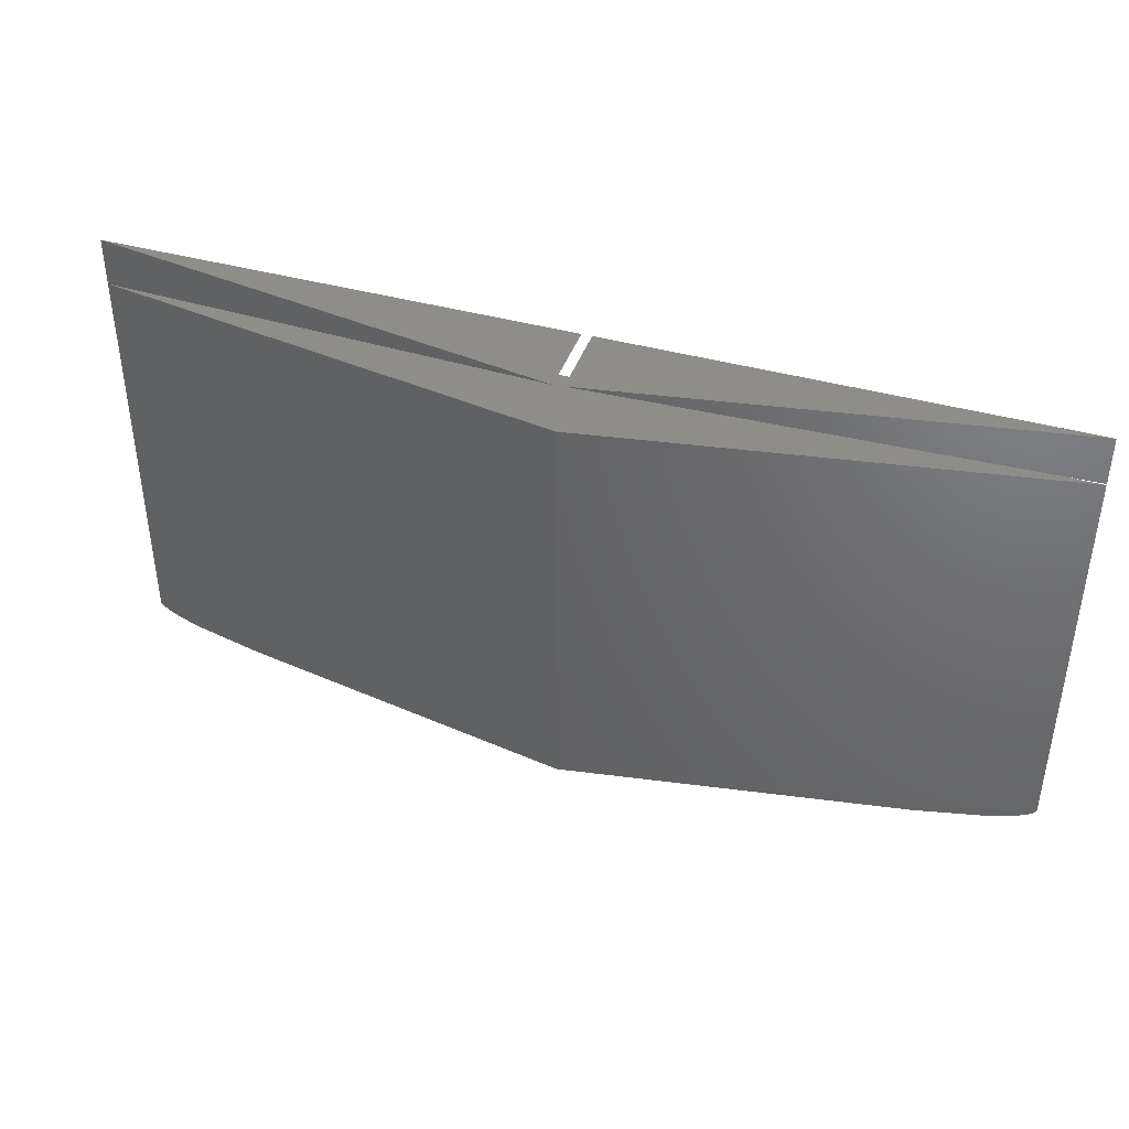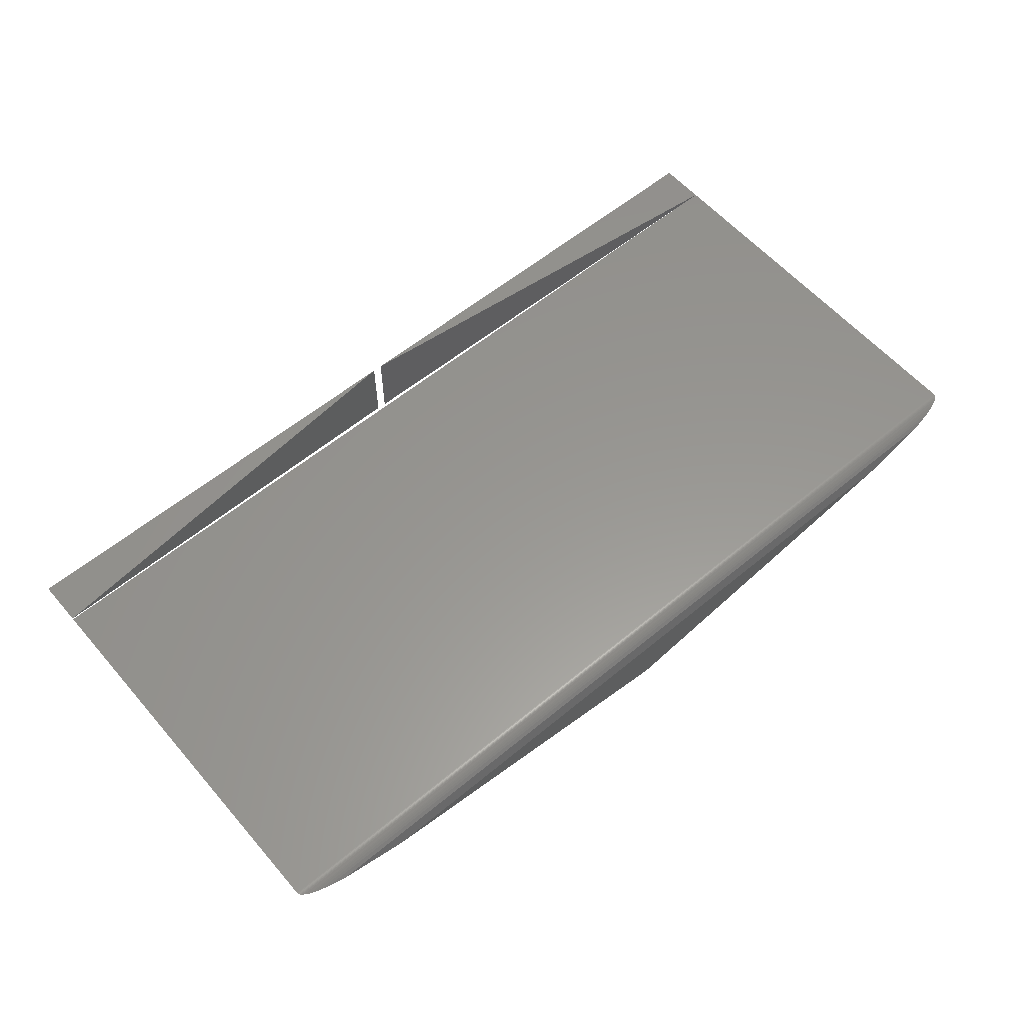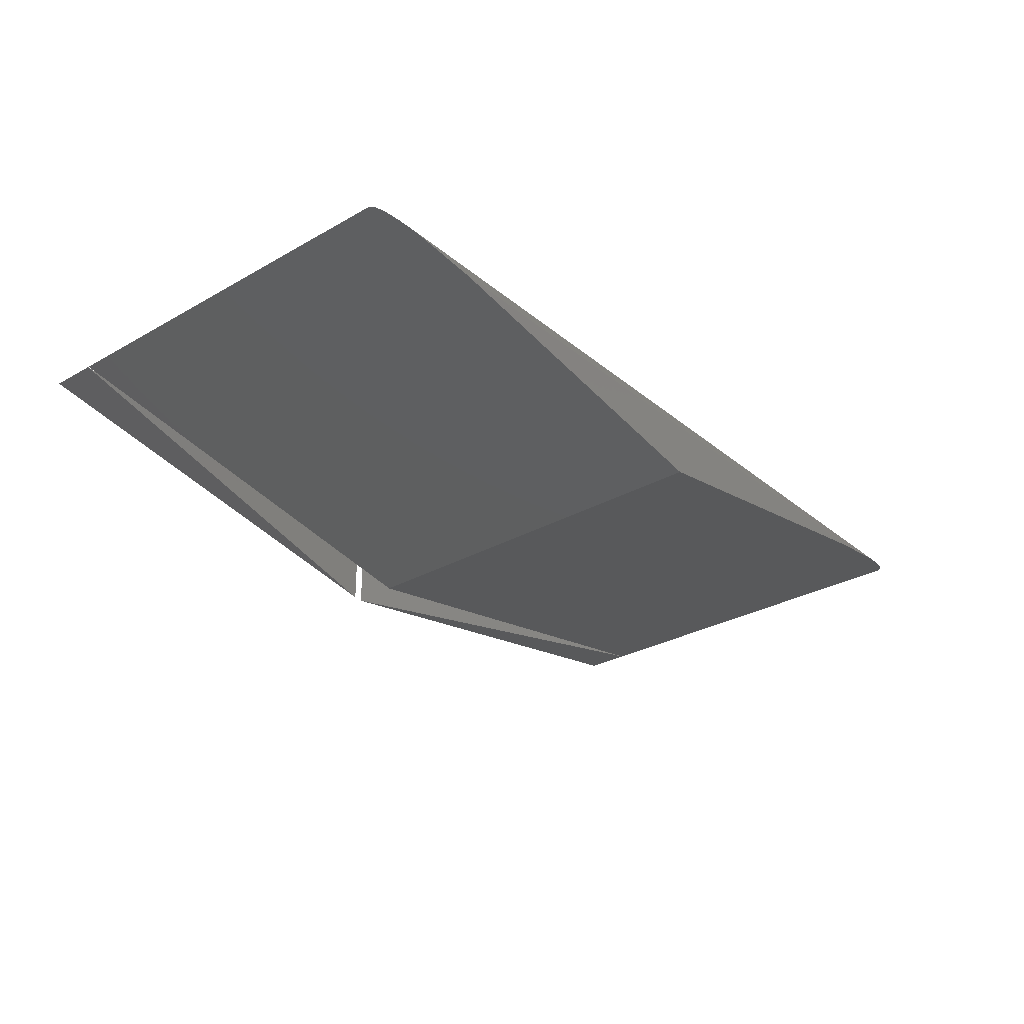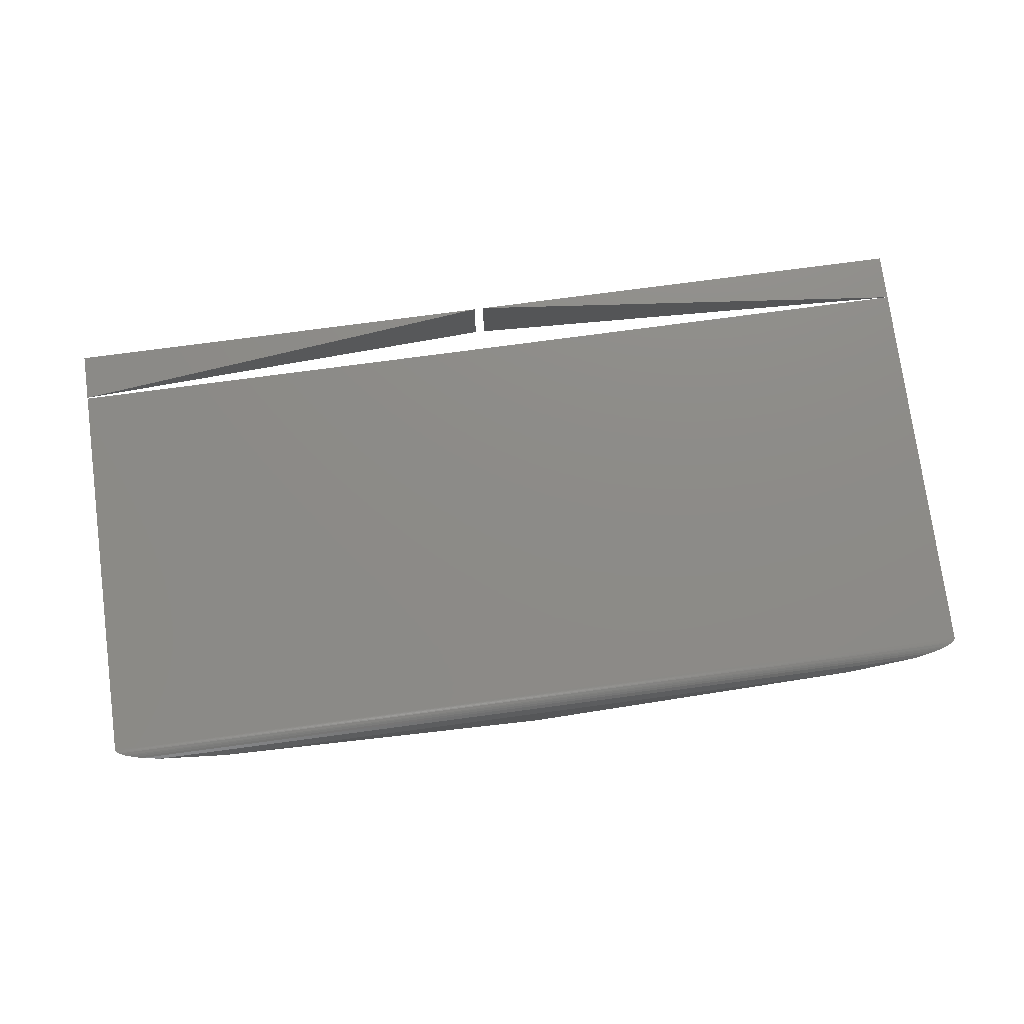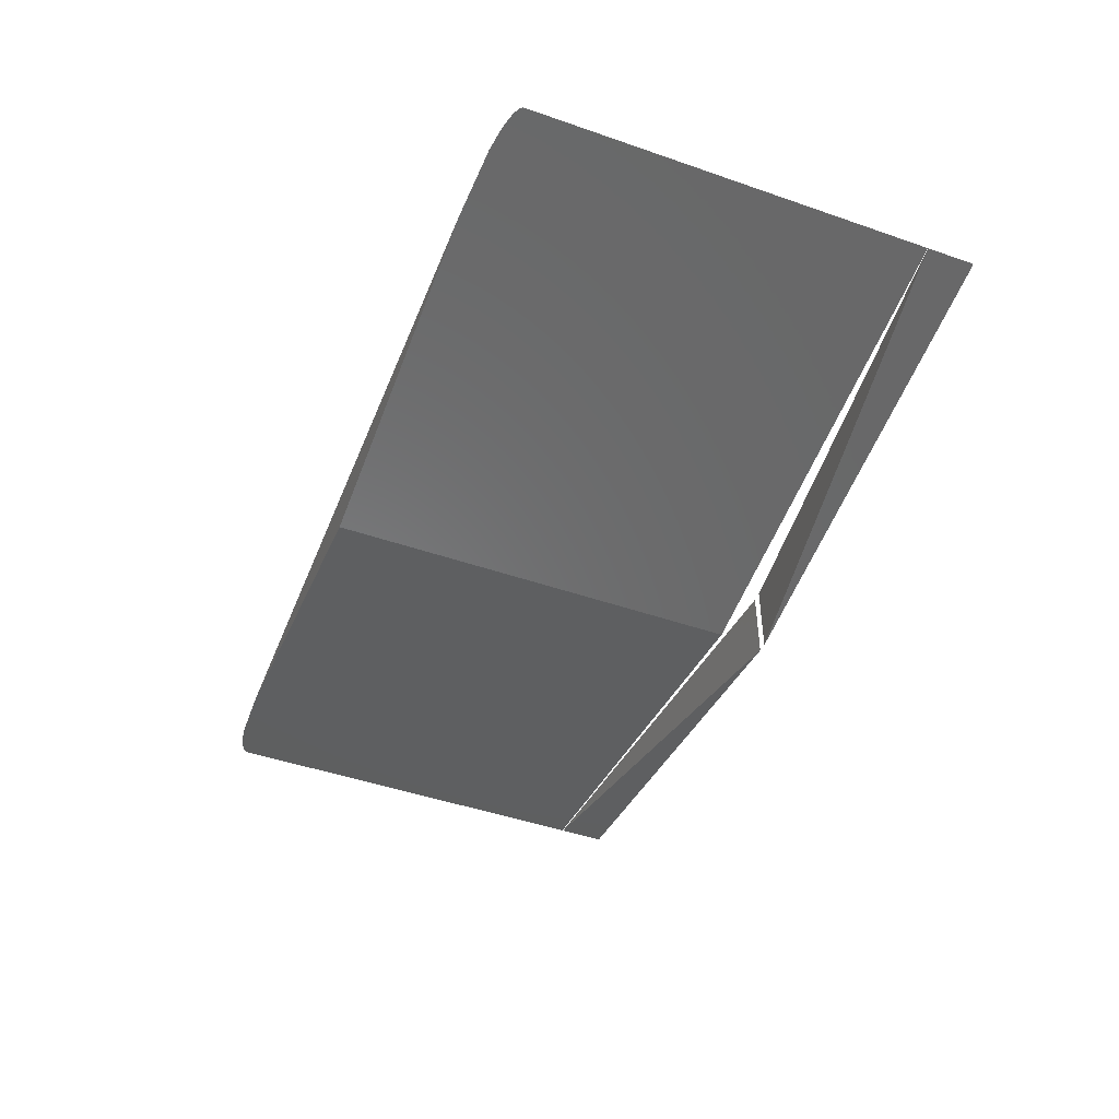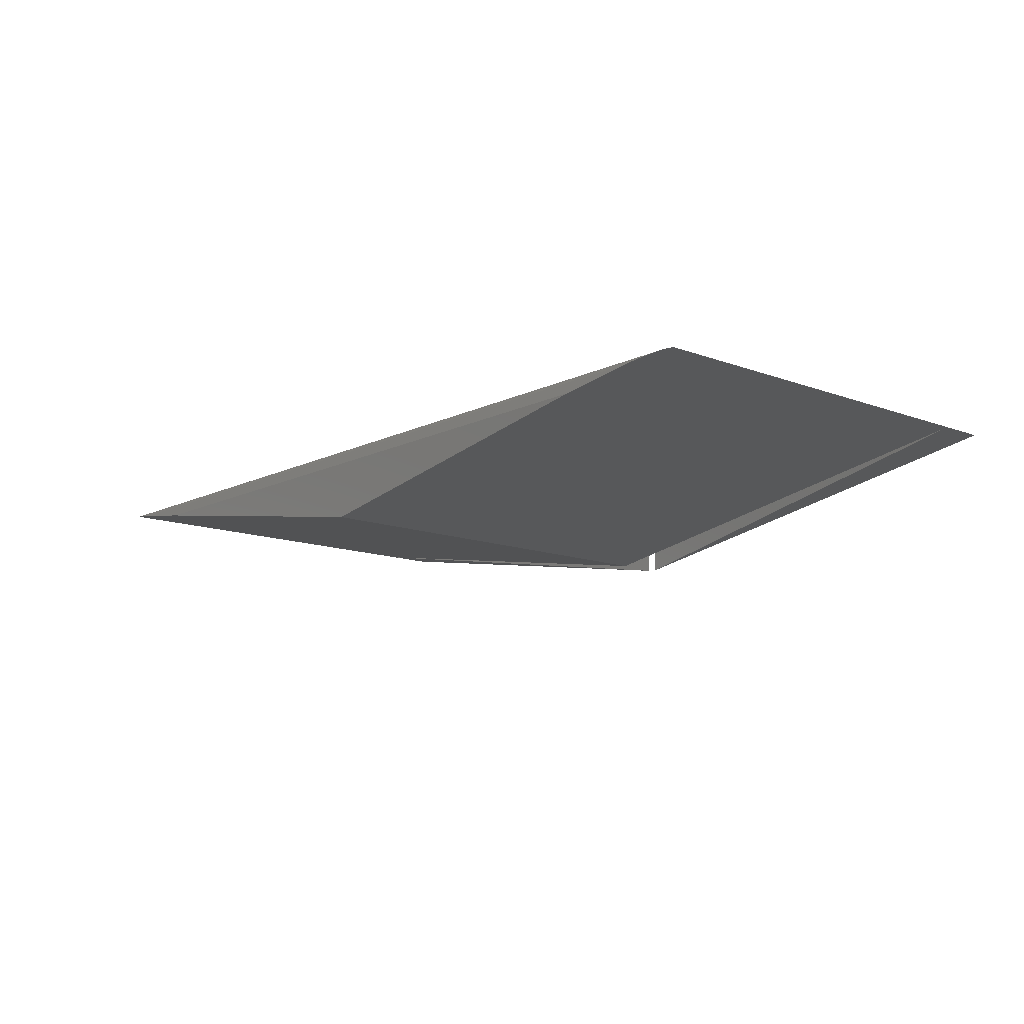
<metadata>
{"format":"stl","ext":"stl","renderer":"f3d","projection":"perspective","resolution":1024,"background":"white","views":[{"elev":41.5,"azim":18.6,"up":"+Z"},{"elev":58.6,"azim":139.5,"up":"+Y"},{"elev":-29.6,"azim":129.8,"up":"+Y"},{"elev":75.9,"azim":172.4,"up":"+Y"},{"elev":-46.6,"azim":-111.5,"up":"+Y"},{"elev":-12.5,"azim":-131.2,"up":"+Y"}]}
</metadata>
<code>
# stl→obj: 37 verts, 64 faces
v 0.7344 0.1328 -0.07812
v -0.7422 0.1328 -0.07732
v 0.003865 0.00847 -0.07812
v 0.01562 0.1328 3.426e-17
v 0.7344 0.1328 -0.07647
v 0.01562 0.01047 4.105e-17
v 6.497e-16 0.1328 1.735e-18
v 0.0001045 0.009097 0
v 0.7344 0.1328 0
v -0.7422 0.1328 0
v -0.7395 0.1324 -0.7241
v -0.7381 0.1321 -0.7252
v -0.7406 0.1326 -0.7228
v -0.5547 0.1016 -0.75
v 0.003865 0.00847 -0.75
v -0.7422 0.1328 -0.7188
v -0.742 0.1328 -0.7202
v -0.7415 0.1327 -0.7216
v -0.7355 0.1317 -0.727
v -0.727 0.1303 -0.7311
v -0.7217 0.1294 -0.7329
v -0.7109 0.1276 -0.736
v -0.6965 0.1252 -0.7392
v -0.6673 0.1203 -0.7437
v 0.7304 0.1321 -0.7252
v 0.7317 0.1324 -0.7241
v 0.7328 0.1326 -0.7228
v 0.7337 0.1327 -0.7216
v 0.7342 0.1328 -0.7202
v 0.7344 0.1328 -0.7188
v 0.5508 0.1016 -0.75
v 0.661 0.1203 -0.7437
v 0.6896 0.1252 -0.7392
v 0.7037 0.1276 -0.736
v 0.7143 0.1294 -0.733
v 0.7195 0.1303 -0.7311
v 0.7278 0.1317 -0.727
f 1 2 3
f 4 5 6
f 7 8 2
f 6 9 4
f 7 10 8
f 11 12 13
f 14 15 3
f 14 3 2
f 14 2 16
f 14 16 17
f 14 17 18
f 14 18 13
f 14 13 12
f 14 12 19
f 14 19 20
f 14 20 21
f 14 21 22
f 14 22 23
f 14 23 24
f 8 10 2
f 25 26 27
f 27 28 29
f 3 30 1
f 15 31 32
f 15 32 33
f 15 33 34
f 15 34 35
f 15 35 36
f 15 36 37
f 15 37 25
f 15 25 27
f 15 27 29
f 15 29 30
f 15 30 3
f 5 9 6
f 2 10 7
f 30 16 1
f 1 16 2
f 4 9 5
f 31 15 14
f 31 24 32
f 31 14 24
f 32 24 23
f 32 23 33
f 33 23 22
f 33 22 34
f 34 22 21
f 34 21 35
f 35 21 20
f 35 20 36
f 36 20 19
f 36 19 37
f 37 19 12
f 37 12 25
f 25 12 11
f 25 11 26
f 26 11 13
f 16 30 17
f 17 30 29
f 17 29 18
f 18 29 28
f 18 28 13
f 13 28 27
f 13 27 26

</code>
